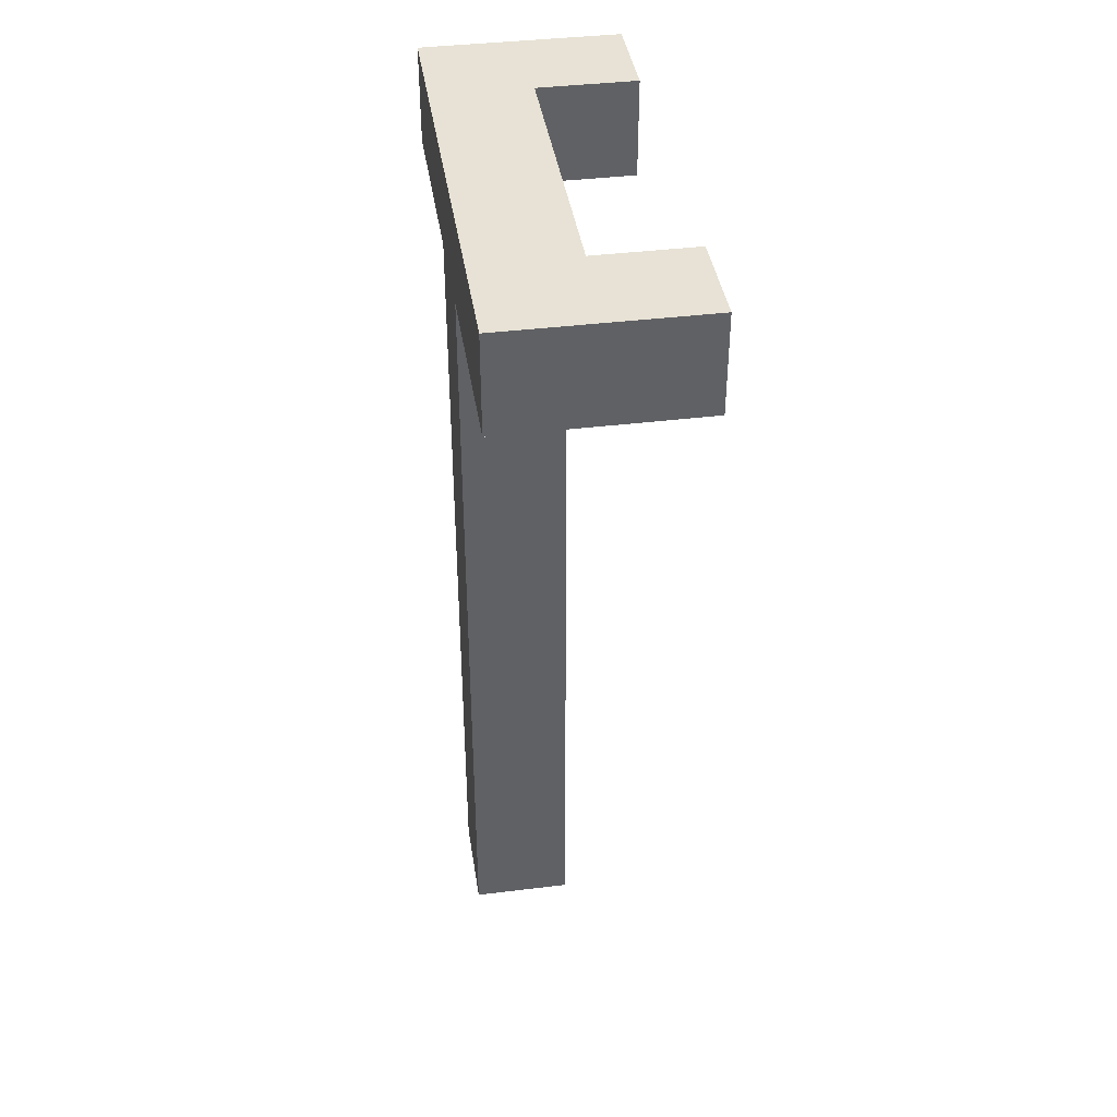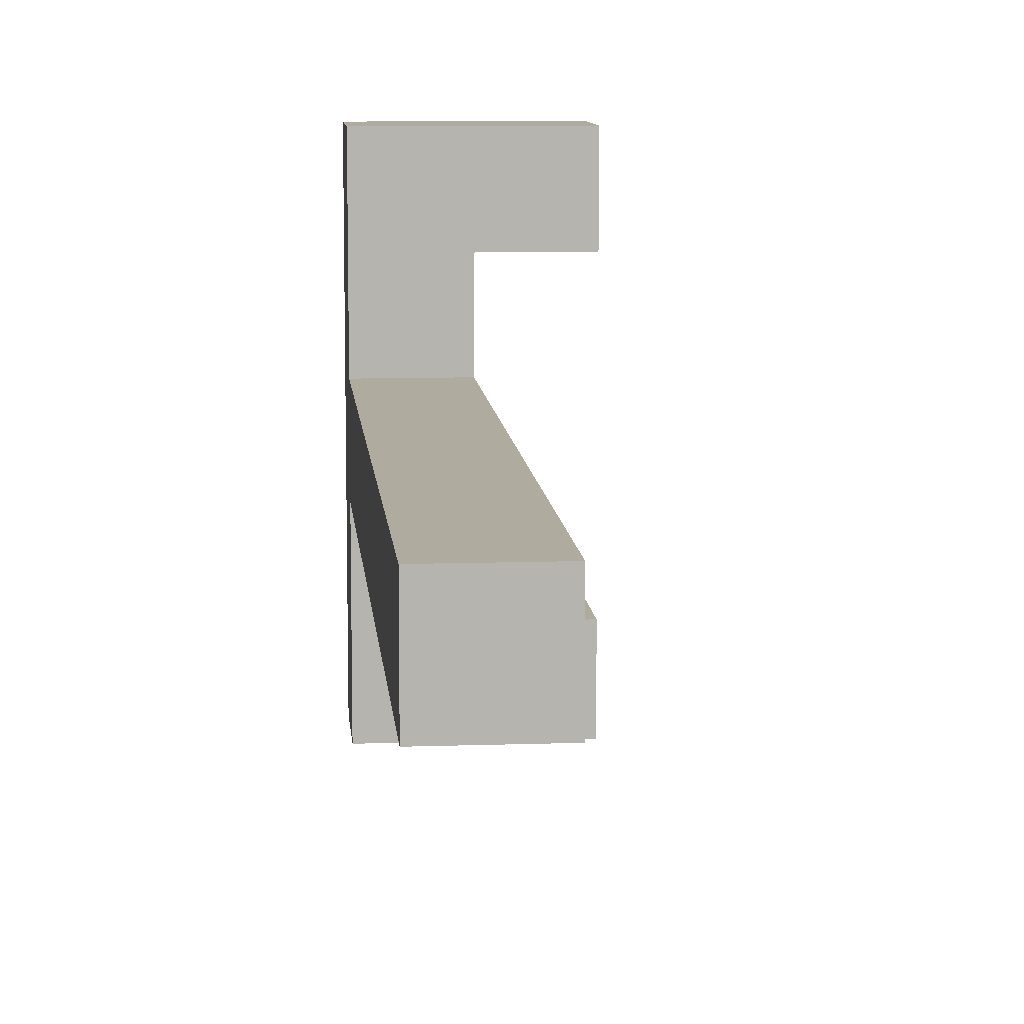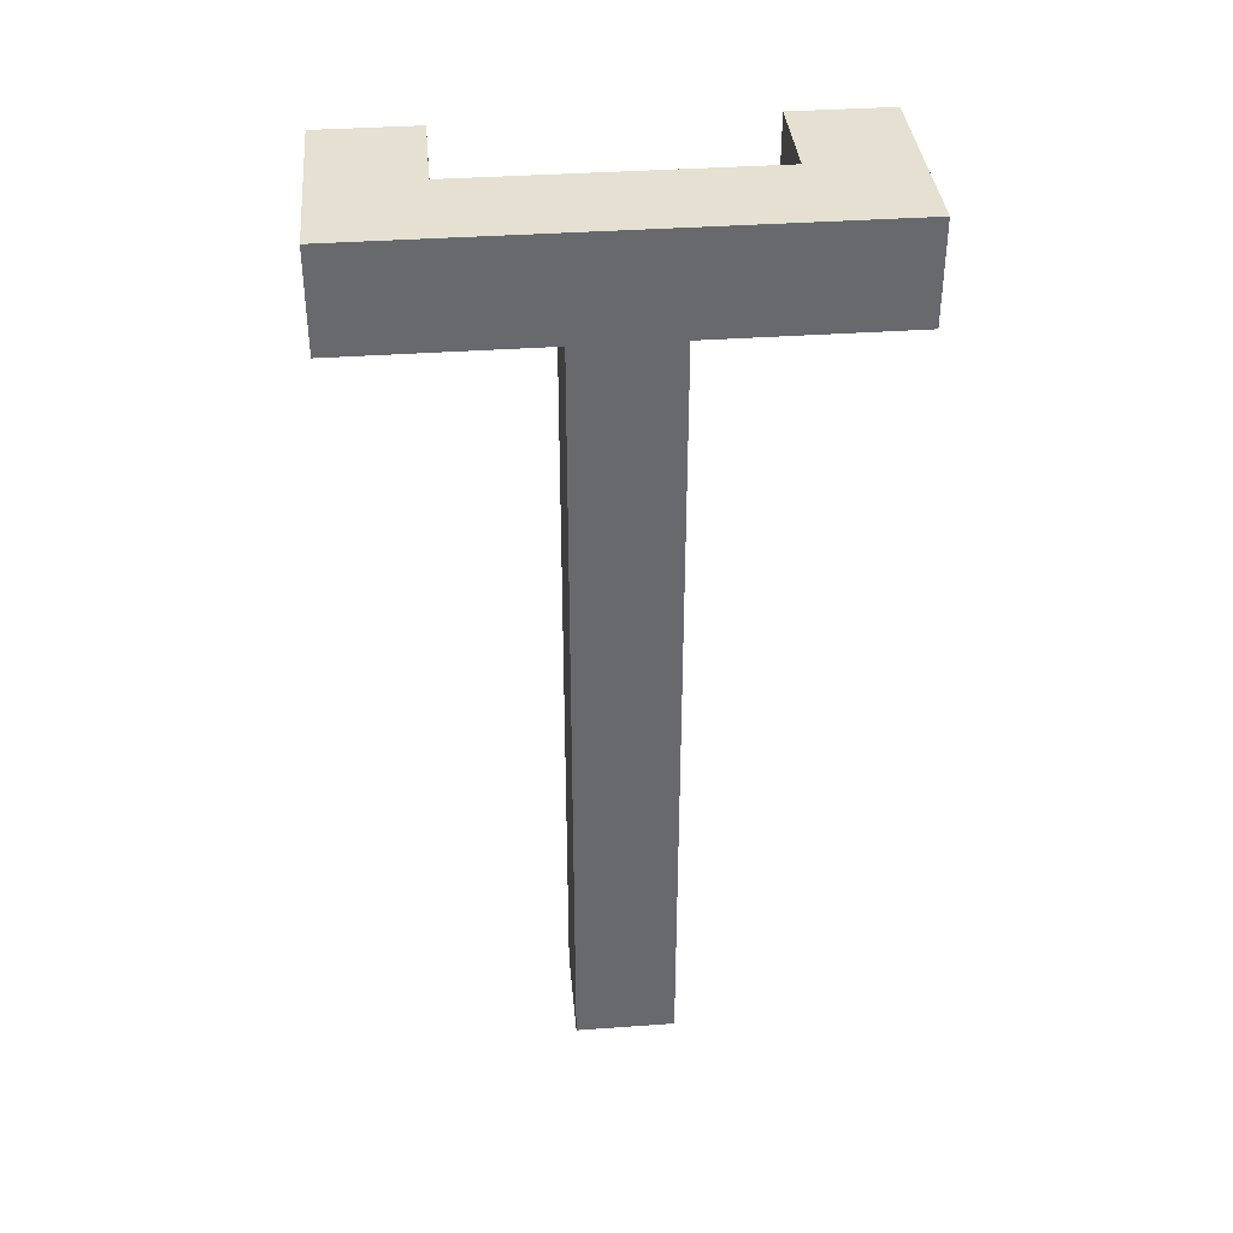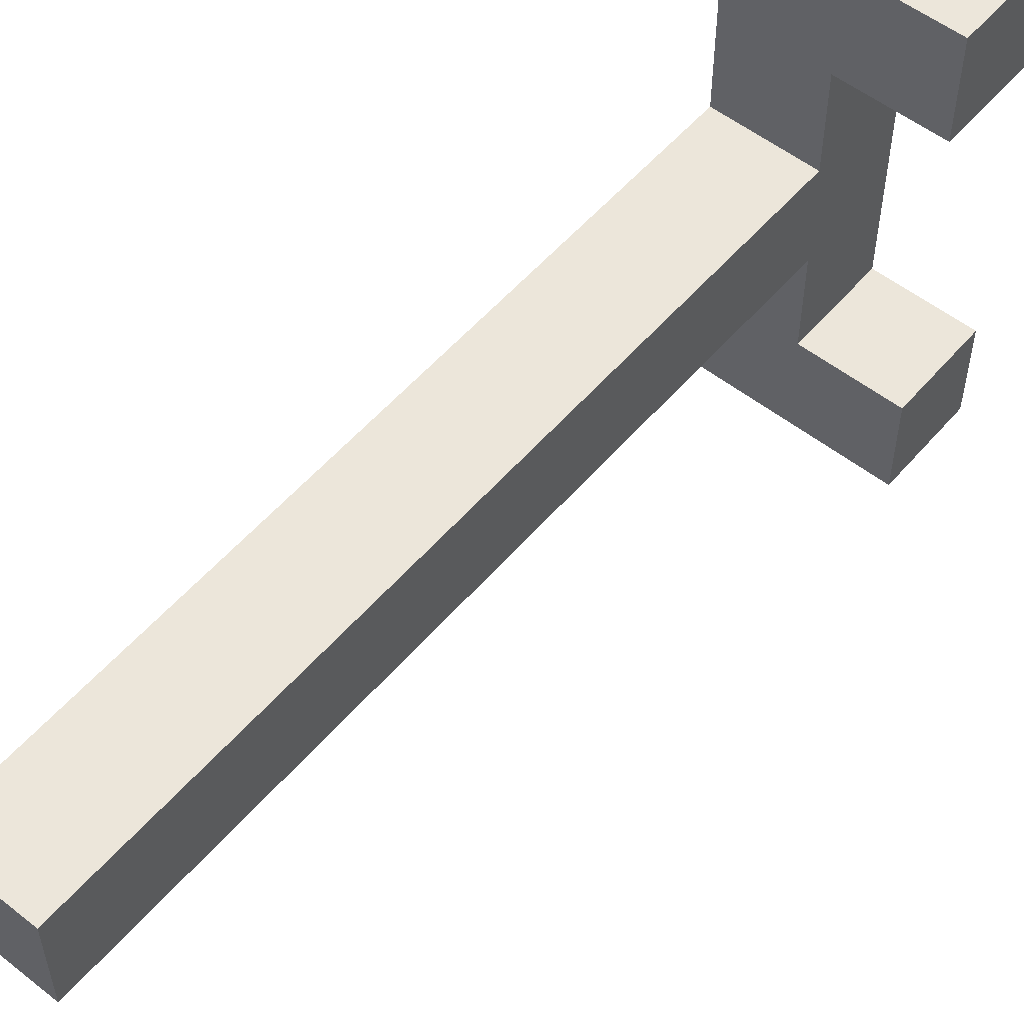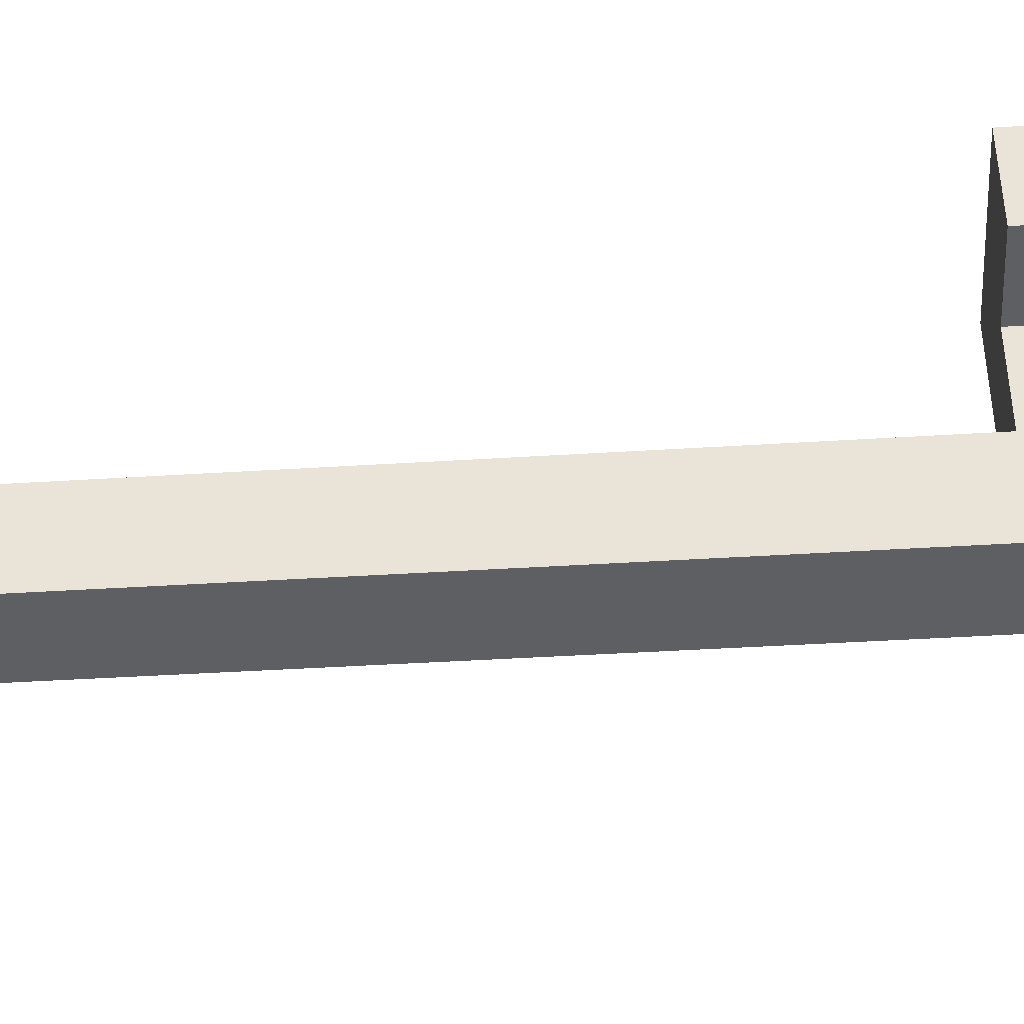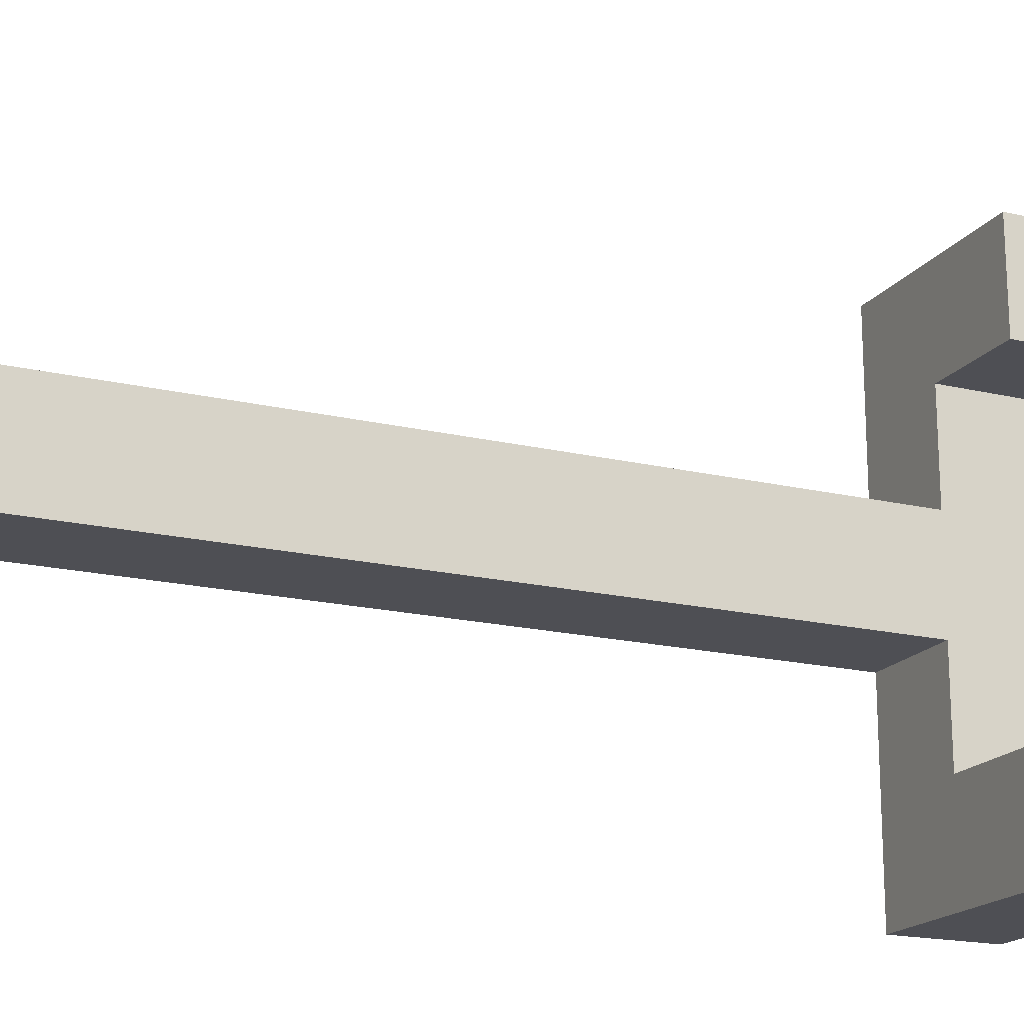
<metadata>
{"format":"obj","ext":"obj","renderer":"f3d","projection":"perspective","resolution":1024,"background":"white","views":[{"elev":40.2,"azim":-8.6,"up":"+Y"},{"elev":9.7,"azim":-5.0,"up":"+Z"},{"elev":37.6,"azim":-95.2,"up":"+Y"},{"elev":54.4,"azim":39.7,"up":"+Z"},{"elev":-40.3,"azim":94.5,"up":"+Z"},{"elev":-18.3,"azim":65.3,"up":"+Z"}]}
</metadata>
<code>
v -1 0 0.5
v -1 0 -0.5
v -1 1 0.5
v -1 1 -0.5
v -1 2 0.5
v -1 2 -0.5
v -1 3 0.5
v -1 3 -0.5
v -1 4 0.5
v -1 4 -0.5
v -1 5 0.5
v -1 5 -0.5
v -1 6 0.5
v -1 6 -0.5
v -1 7 0.5
v -1 7 -0.5
v -1 8 2.5
v -1 8 1.5
v -1 8 0.5
v -1 8 -0.5
v -1 8 -1.5
v -1 8 -2.5
v -1 9 2.5
v -1 9 1.5
v -1 9 0.5
v -1 9 -0.5
v -1 9 -1.5
v -1 9 -2.5
v 0 0 0.5
v 0 0 -0.5
v 0 1 0.5
v 0 1 -0.5
v 0 2 0.5
v 0 2 -0.5
v 0 3 0.5
v 0 3 -0.5
v 0 4 0.5
v 0 4 -0.5
v 0 5 0.5
v 0 5 -0.5
v 0 6 0.5
v 0 6 -0.5
v 0 7 0.5
v 0 7 -0.5
v 0 8 1.5
v 0 8 0.5
v 0 8 -0.5
v 0 8 -1.5
v 0 9 1.5
v 0 9 0.5
v 0 9 -0.5
v 0 9 -1.5
v 1 8 2.5
v 1 8 1.5
v 1 8 -1.5
v 1 8 -2.5
v 1 9 2.5
v 1 9 1.5
v 1 9 -1.5
v 1 9 -2.5
v -1 8 2.5
v -1 9 2.5
v 0 8 2.5
v 0 9 2.5
v 1 8 2.5
v 1 9 2.5
v -1 0 0.5
v -1 1 0.5
v -1 2 0.5
v -1 3 0.5
v -1 4 0.5
v -1 5 0.5
v -1 6 0.5
v -1 7 0.5
v -1 8 0.5
v 0 0 0.5
v 0 1 0.5
v 0 2 0.5
v 0 3 0.5
v 0 4 0.5
v 0 5 0.5
v 0 6 0.5
v 0 7 0.5
v 0 8 0.5
v 0 8 -1.5
v 0 9 -1.5
v 1 8 -1.5
v 1 9 -1.5
v 0 8 1.5
v 0 9 1.5
v 1 8 1.5
v 1 9 1.5
v -1 0 -0.5
v -1 1 -0.5
v -1 2 -0.5
v -1 3 -0.5
v -1 4 -0.5
v -1 5 -0.5
v -1 6 -0.5
v -1 7 -0.5
v -1 8 -0.5
v 0 0 -0.5
v 0 1 -0.5
v 0 2 -0.5
v 0 3 -0.5
v 0 4 -0.5
v 0 5 -0.5
v 0 6 -0.5
v 0 7 -0.5
v 0 8 -0.5
v -1 8 -2.5
v -1 9 -2.5
v 0 8 -2.5
v 0 9 -2.5
v 1 8 -2.5
v 1 9 -2.5
v -1 0 0.5
v 0 0 0.5
v -1 0 -0.5
v 0 0 -0.5
v -1 8 2.5
v 0 8 2.5
v 1 8 2.5
v -1 8 1.5
v 0 8 1.5
v 1 8 1.5
v -1 8 0.5
v 0 8 0.5
v -1 8 -0.5
v 0 8 -0.5
v -1 8 -1.5
v 0 8 -1.5
v 1 8 -1.5
v -1 8 -2.5
v 0 8 -2.5
v 1 8 -2.5
v -1 9 2.5
v 0 9 2.5
v 1 9 2.5
v -1 9 1.5
v 0 9 1.5
v 1 9 1.5
v -1 9 0.5
v 0 9 0.5
v -1 9 -0.5
v 0 9 -0.5
v -1 9 -1.5
v 0 9 -1.5
v 1 9 -1.5
v -1 9 -2.5
v 0 9 -2.5
v 1 9 -2.5
f 3 2 1
f 4 2 3
f 5 4 3
f 6 4 5
f 7 6 5
f 8 6 7
f 9 8 7
f 10 8 9
f 11 10 9
f 12 10 11
f 13 12 11
f 14 12 13
f 15 14 13
f 16 14 15
f 19 16 15
f 20 16 19
f 23 18 17
f 24 19 18
f 24 18 23
f 25 20 19
f 25 19 24
f 26 21 20
f 26 20 25
f 27 22 21
f 27 21 26
f 28 22 27
f 29 30 31
f 31 30 32
f 31 32 33
f 33 32 34
f 33 34 35
f 35 34 36
f 35 36 37
f 37 36 38
f 37 38 39
f 39 38 40
f 39 40 41
f 41 40 42
f 41 42 43
f 43 42 44
f 43 44 46
f 46 44 47
f 45 46 49
f 46 47 50
f 49 46 50
f 47 48 51
f 50 47 51
f 51 48 52
f 53 54 57
f 57 54 58
f 55 56 59
f 59 56 60
f 63 62 61
f 64 62 63
f 65 64 63
f 66 64 65
f 76 68 67
f 77 69 68
f 77 68 76
f 78 70 69
f 78 69 77
f 79 71 70
f 79 70 78
f 80 72 71
f 80 71 79
f 81 73 72
f 81 72 80
f 82 74 73
f 82 73 81
f 83 75 74
f 83 74 82
f 84 75 83
f 87 86 85
f 88 86 87
f 89 90 91
f 91 90 92
f 93 94 102
f 94 95 103
f 102 94 103
f 95 96 104
f 103 95 104
f 96 97 105
f 104 96 105
f 97 98 106
f 105 97 106
f 98 99 107
f 106 98 107
f 99 100 108
f 107 99 108
f 100 101 109
f 108 100 109
f 109 101 110
f 111 112 113
f 113 112 114
f 113 114 115
f 115 114 116
f 119 118 117
f 120 118 119
f 124 122 121
f 125 123 122
f 125 122 124
f 126 123 125
f 127 125 124
f 128 125 127
f 131 130 129
f 132 130 131
f 134 132 131
f 135 133 132
f 135 132 134
f 136 133 135
f 137 138 140
f 138 139 141
f 140 138 141
f 141 139 142
f 140 141 143
f 143 141 144
f 143 144 145
f 145 144 146
f 145 146 147
f 147 146 148
f 147 148 150
f 148 149 151
f 150 148 151
f 151 149 152

</code>
